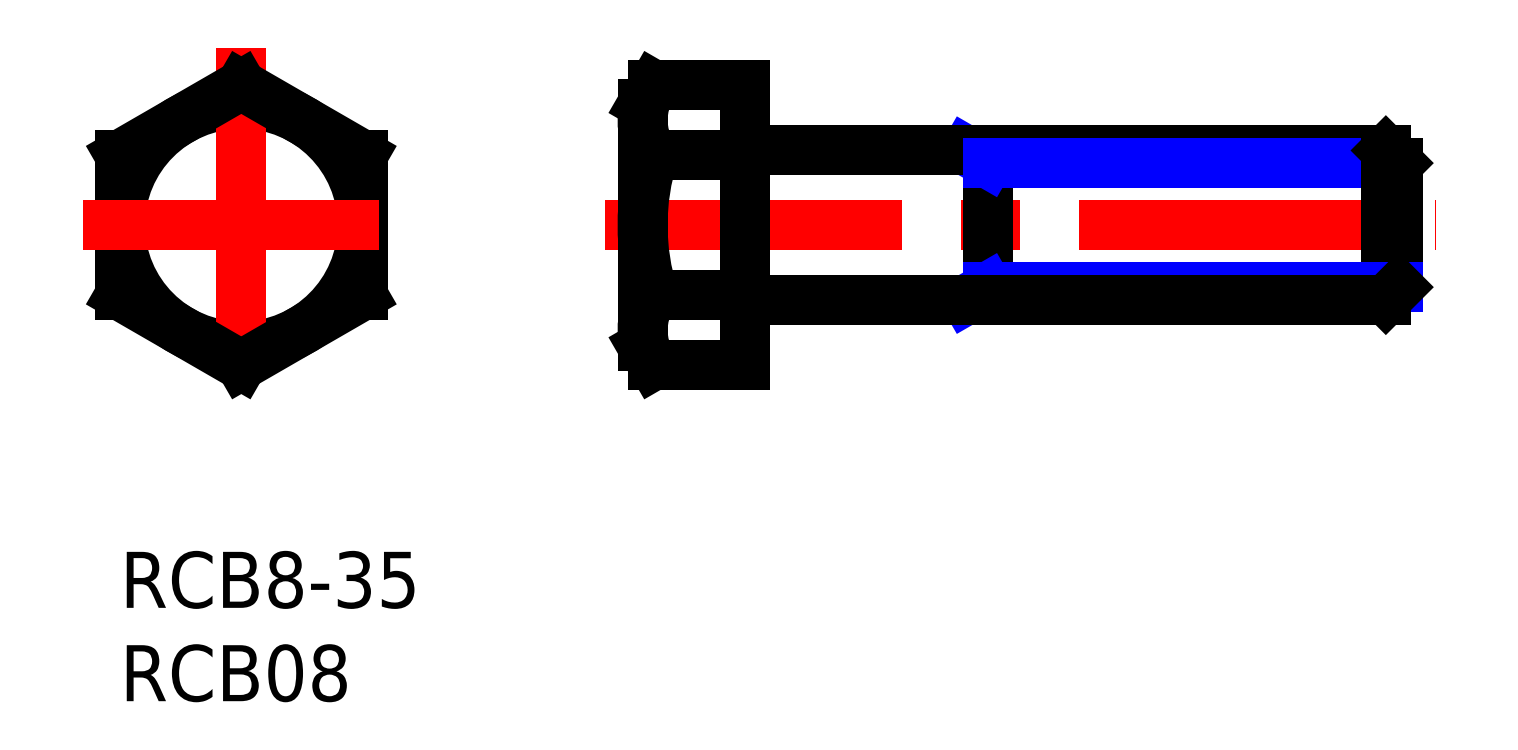
<metadata>
{"format":"dxf","ext":"dxf","renderer":"ezdxf+matplotlib","layout":"modelspace","background":"white","min_lineweight":24,"dpi":150}
</metadata>
<code>
0
SECTION
2
ENTITIES
0
INSERT
8
MSM_CONTINUOUS
2
*U2
10
0
20
0
30
0
0
INSERT
8
MSM_CONTINUOUS
2
*U3
10
0
20
0
30
0
0
LINE
8
MSM_CENTER
10
26
20
17.51
30
0
11
70.5
21
17.51
31
0
0
CIRCLE
8
MSM_CONTINUOUS
10
6.5
20
17.51
30
0
40
6.5
0
LINE
8
MSM_CONTINUOUS
10
0
20
21.26
30
0
11
0
21
13.75
31
0
0
LINE
8
MSM_CONTINUOUS
10
13
20
13.75
30
0
11
13
21
21.26
31
0
0
LINE
8
MSM_CONTINUOUS
10
33.5
20
10
30
0
11
33.5
21
25.01
31
0
0
LINE
8
MSM_CONTINUOUS
10
28
20
11.01
30
0
11
28
21
24.01
31
0
0
ARC
8
MSM_CONTINUOUS
10
40.42
20
17.51
30
0
40
12.42
50
162.4
51
197.6
0
LINE
8
MSM_CENTER
10
6.5
20
27.01
30
0
11
6.5
21
8
31
0
0
LINE
8
MSM_CONTINUOUS
10
6.5
20
10
30
0
11
13
21
13.75
31
0
0
LINE
8
MSM_CENTER
10
-2
20
17.51
30
0
11
15
21
17.51
31
0
0
LINE
8
MSM_CONTINUOUS
10
0
20
13.75
30
0
11
6.5
21
10
31
0
0
LINE
8
MSM_CONTINUOUS
10
28.58
20
10
30
0
11
33.5
21
10
31
0
0
LINE
8
MSM_CONTINUOUS
10
28.58
20
13.75
30
0
11
33.5
21
13.75
31
0
0
ARC
8
MSM_CONTINUOUS
10
31.32
20
11.88
30
0
40
3.322
50
145.6
51
214.4
0
LINE
8
MSM_CONTINUOUS
10
28
20
11.01
30
0
11
28.58
21
10
31
0
0
LINE
8
MSM_CONTINUOUS
10
13
20
21.26
30
0
11
6.5
21
25.01
31
0
0
LINE
8
MSM_CONTINUOUS
10
6.5
20
25.01
30
0
11
0
21
21.26
31
0
0
LINE
8
MSM_CONTINUOUS
10
28.58
20
21.26
30
0
11
33.5
21
21.26
31
0
0
LINE
8
MSM_CONTINUOUS
10
28.58
20
25.01
30
0
11
33.5
21
25.01
31
0
0
LINE
8
MSM_CONTINUOUS
10
28
20
24.01
30
0
11
28.58
21
25.01
31
0
0
ARC
8
MSM_CONTINUOUS
10
31.32
20
23.13
30
0
40
3.322
50
145.6
51
214.4
0
LINE
8
MSM_CONTINUOUS
10
46.5
20
21.51
30
0
11
46.5
21
13.51
31
0
0
LINE
8
MSM_NARROW
10
46.5
20
14.18
30
0
11
45.33
21
13.51
31
0
0
LINE
8
MSM_NARROW
10
46.5
20
20.83
30
0
11
45.33
21
21.51
31
0
0
LINE
8
MSM_CONTINUOUS
10
33.5
20
21.51
30
0
11
67.82
21
21.51
31
0
0
LINE
8
MSM_NARROW
10
46.5
20
20.83
30
0
11
68.5
21
20.83
31
0
0
LINE
8
MSM_CONTINUOUS
10
68.5
20
14.18
30
0
11
68.5
21
20.83
31
0
0
LINE
8
MSM_CONTINUOUS
10
67.82
20
13.51
30
0
11
67.82
21
21.51
31
0
0
LINE
8
MSM_CONTINUOUS
10
67.82
20
21.51
30
0
11
68.5
21
20.83
31
0
0
LINE
8
MSM_NARROW
10
46.5
20
14.18
30
0
11
68.5
21
14.18
31
0
0
LINE
8
MSM_CONTINUOUS
10
33.5
20
13.51
30
0
11
67.82
21
13.51
31
0
0
LINE
8
MSM_CONTINUOUS
10
68.5
20
14.18
30
0
11
67.82
21
13.51
31
0
0
ENDSEC
0
EOF

</code>
